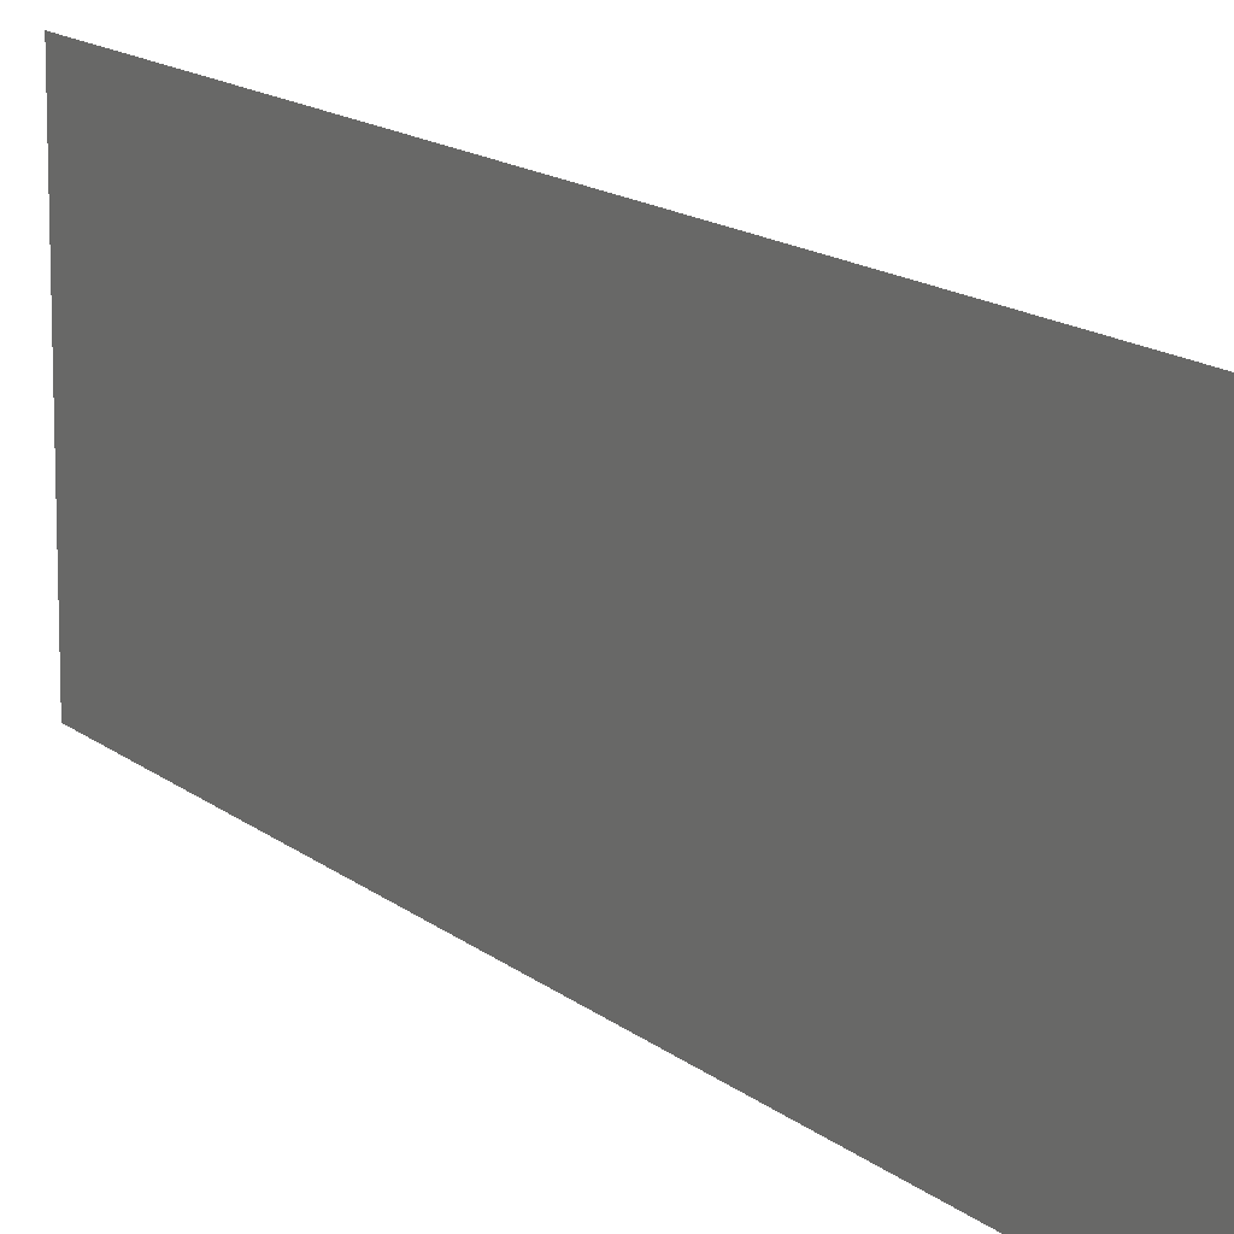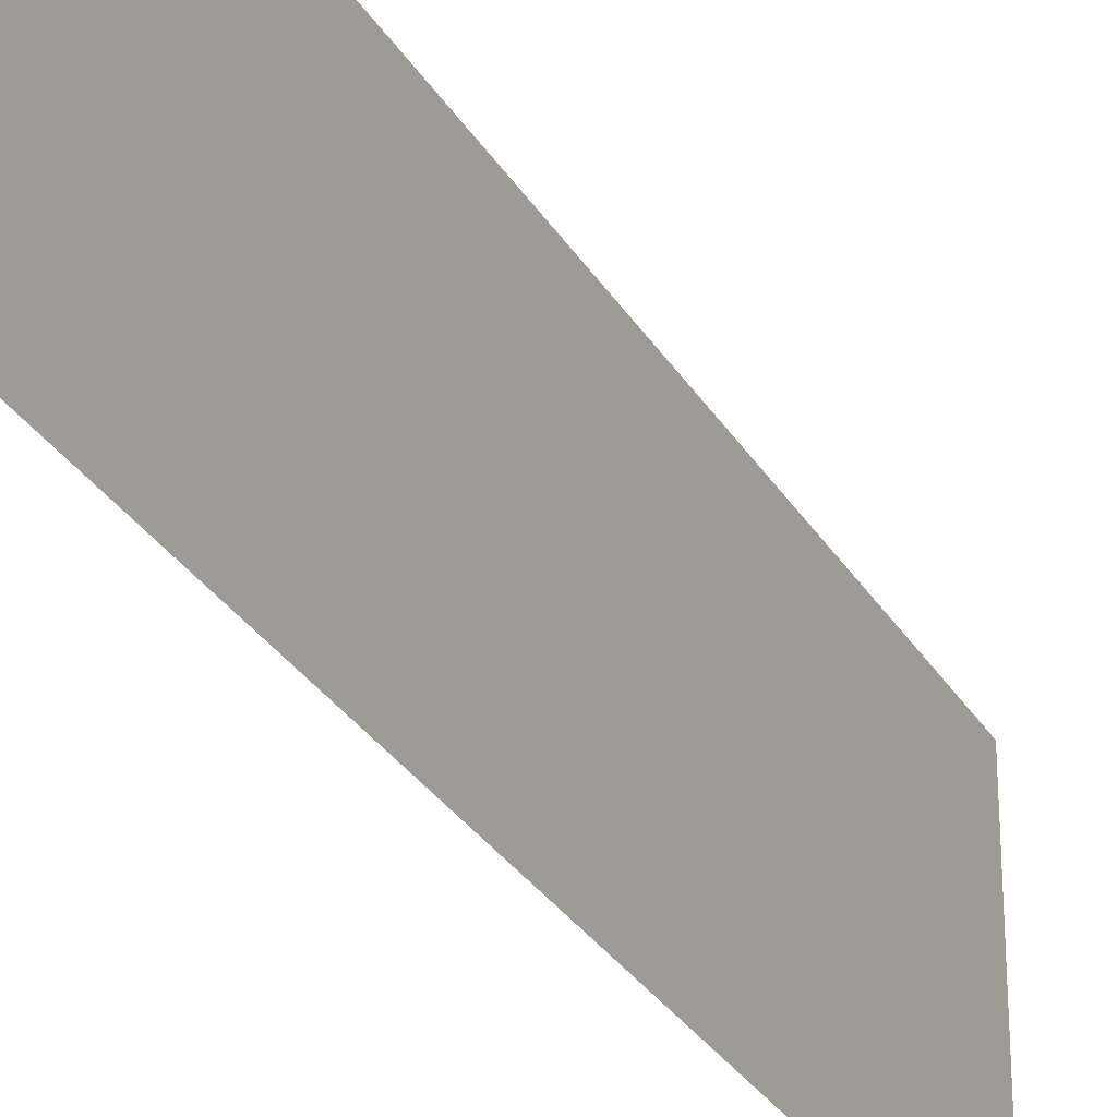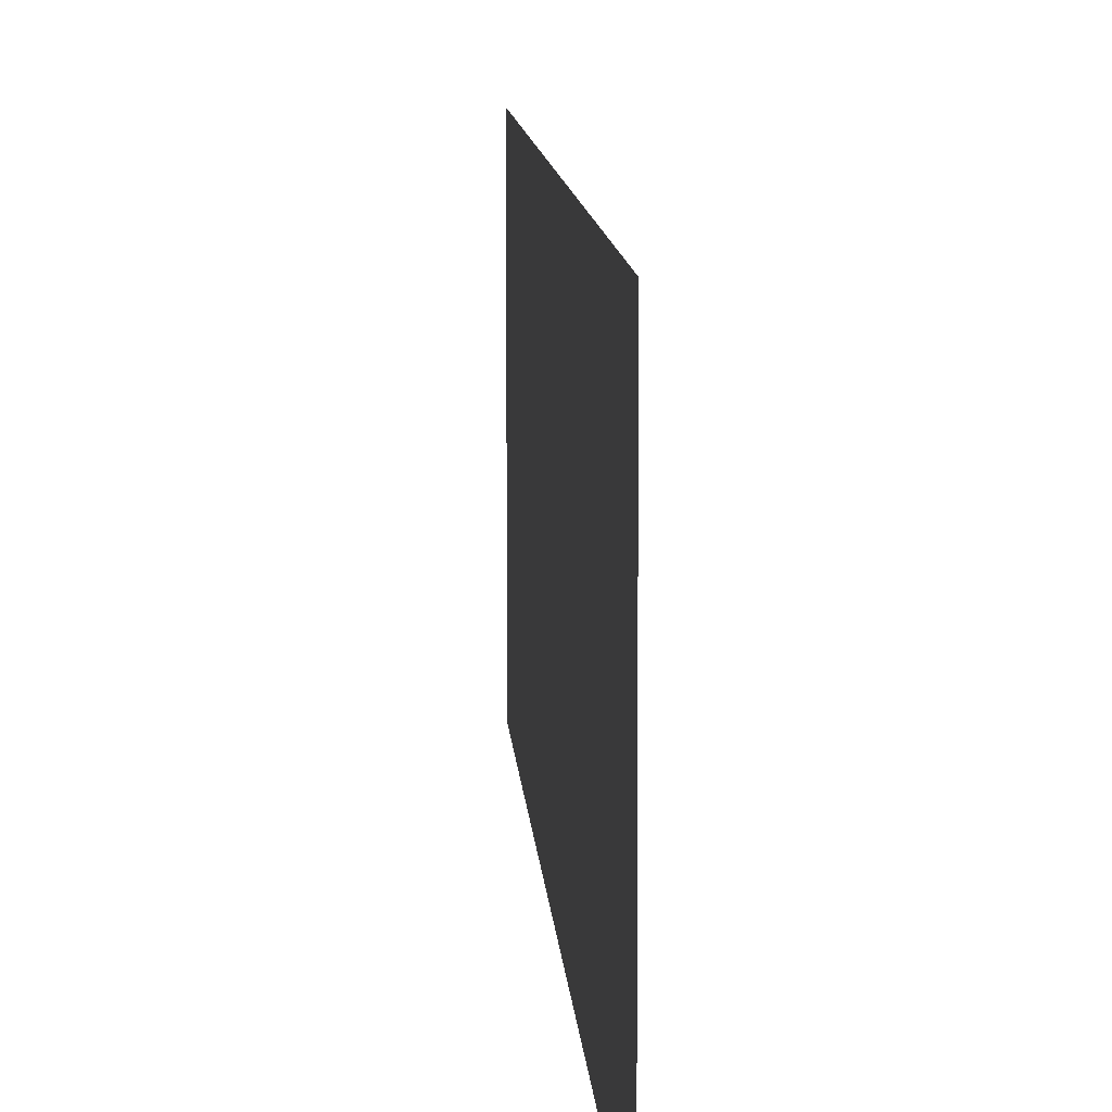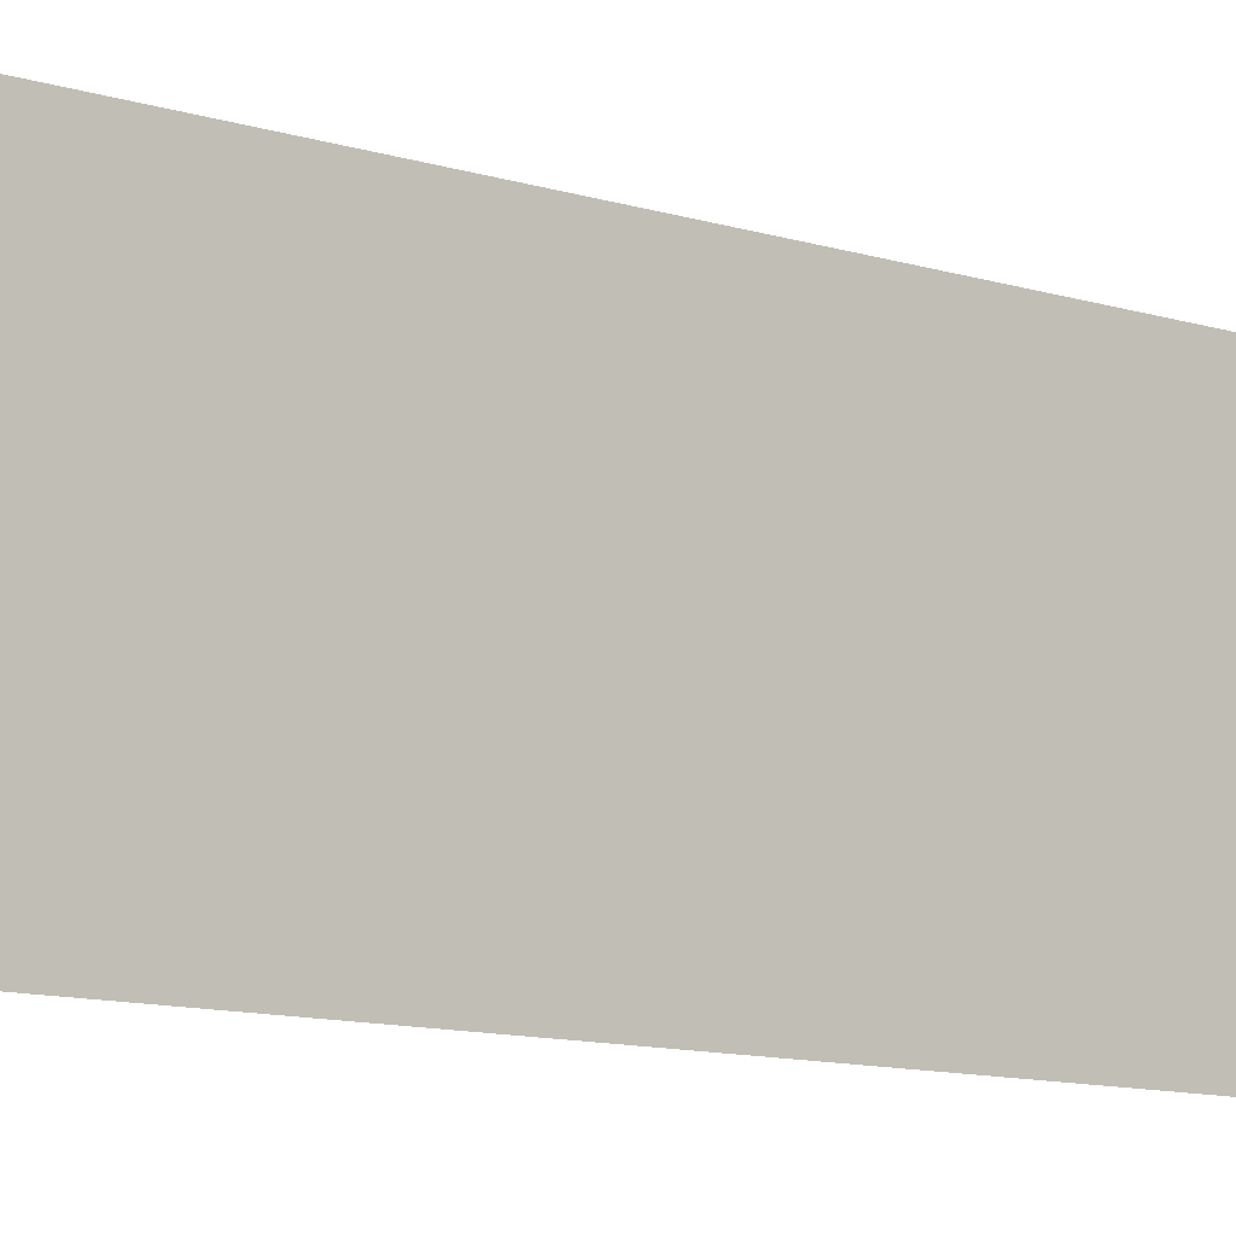
<metadata>
{"format":"obj","ext":"obj","renderer":"f3d","projection":"perspective","resolution":1024,"background":"white","views":[{"elev":13.5,"azim":-29.2,"up":"+Y"},{"elev":-29.3,"azim":-154.8,"up":"+Y"},{"elev":7.9,"azim":-2.8,"up":"+Y"},{"elev":-10.1,"azim":49.8,"up":"+Y"}]}
</metadata>
<code>
o logo_1_1/logo_1/mesh24/mesh24-geometry#mesh24-geometry
v 0.7762 0.377 0.05231
v 0.7762 0.3509 0.1379
v 0.7762 0.377 0.1379
v 0.7762 0.3509 0.05231
f 1 2 3
f 2 1 4
f 3 2 1
f 4 1 2

</code>
